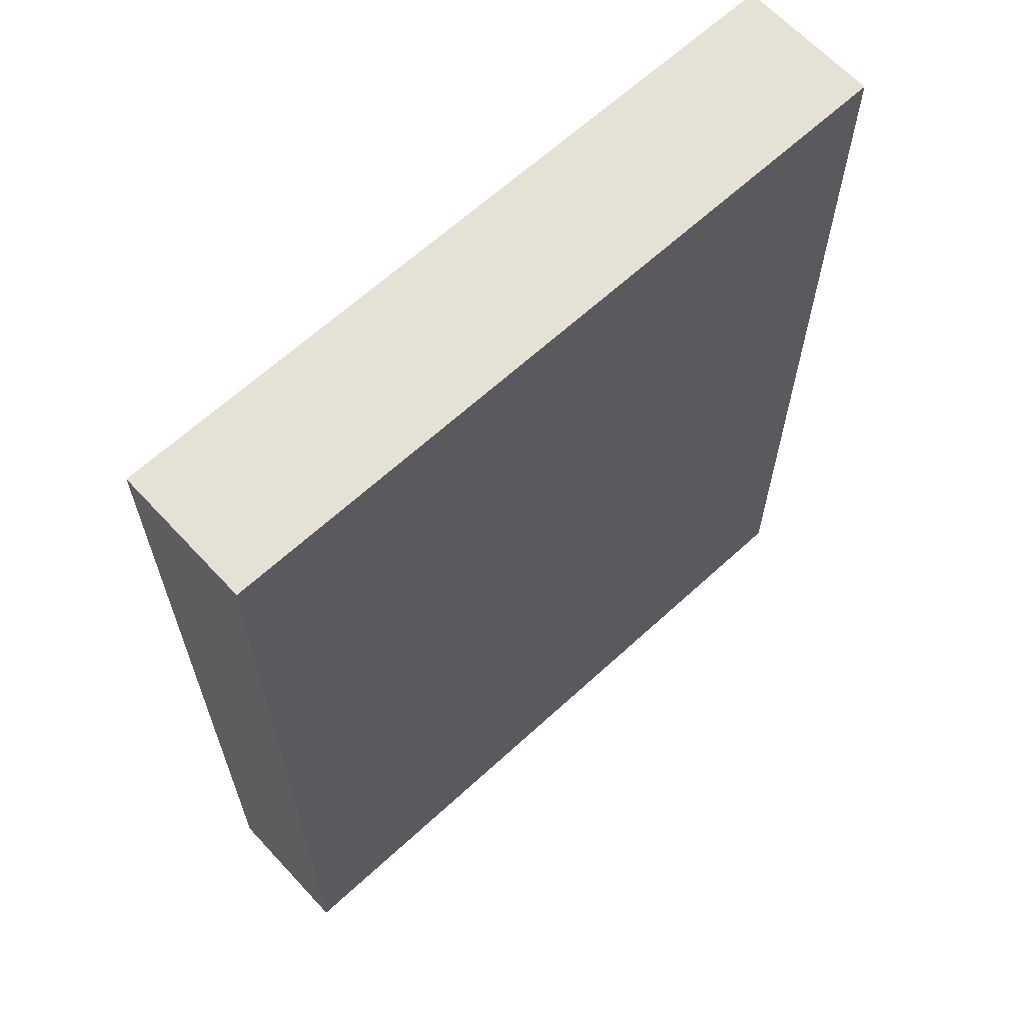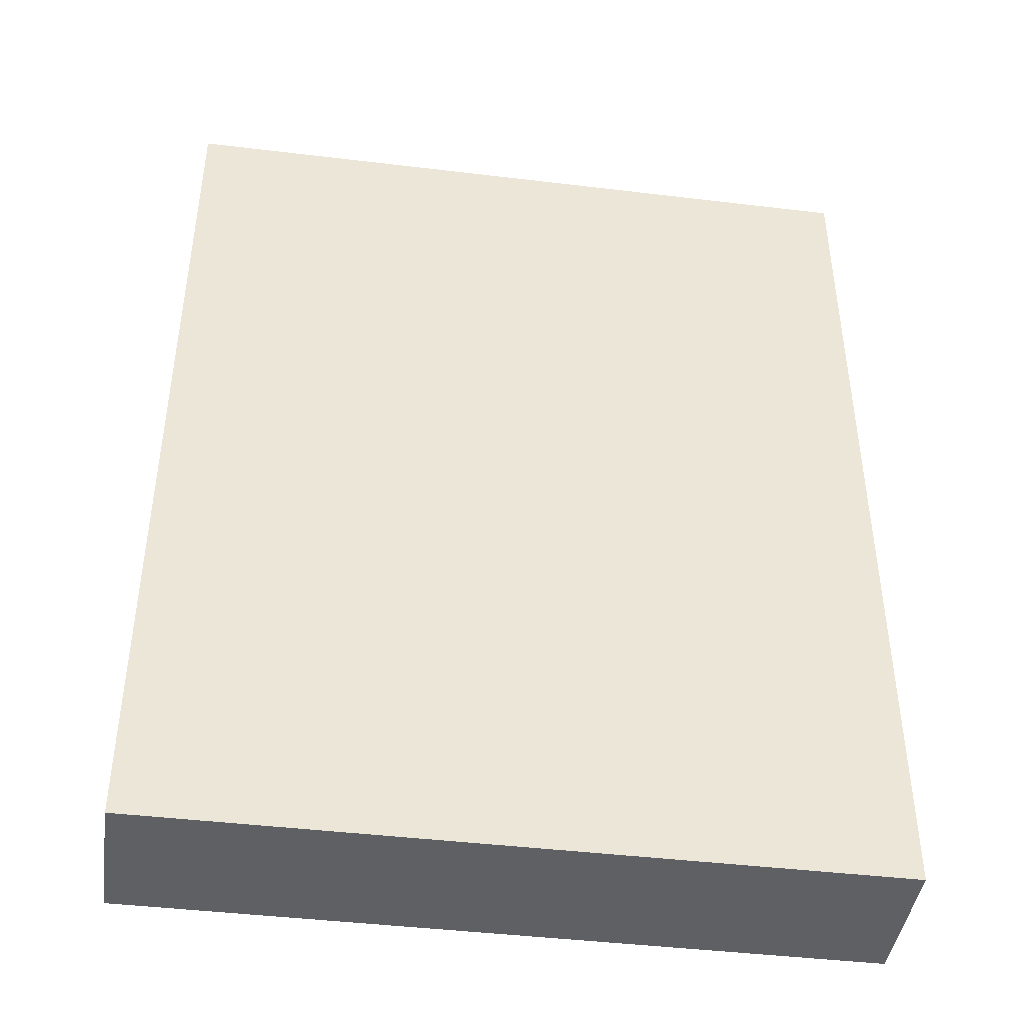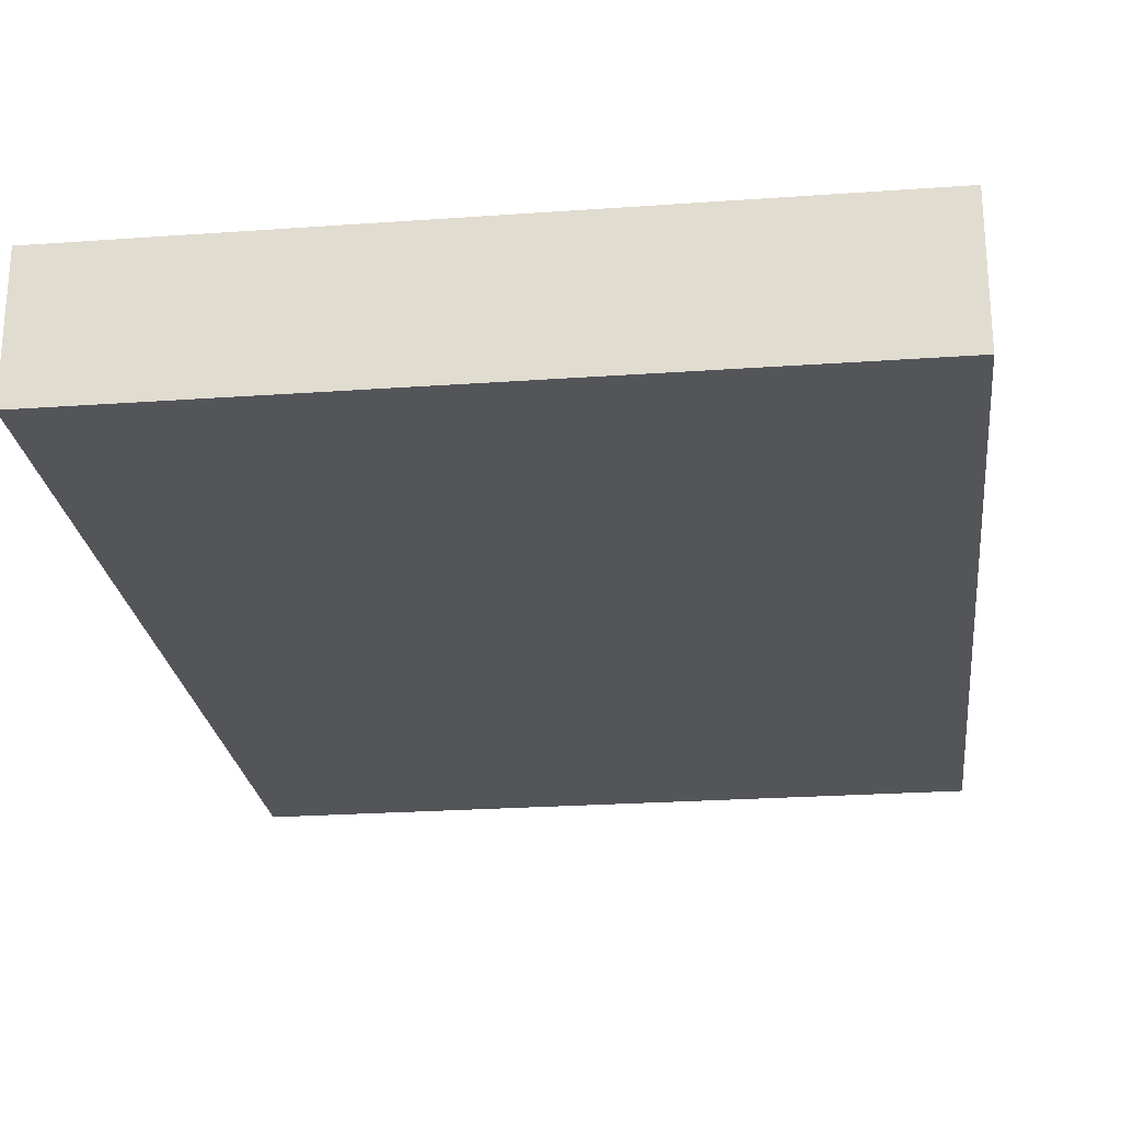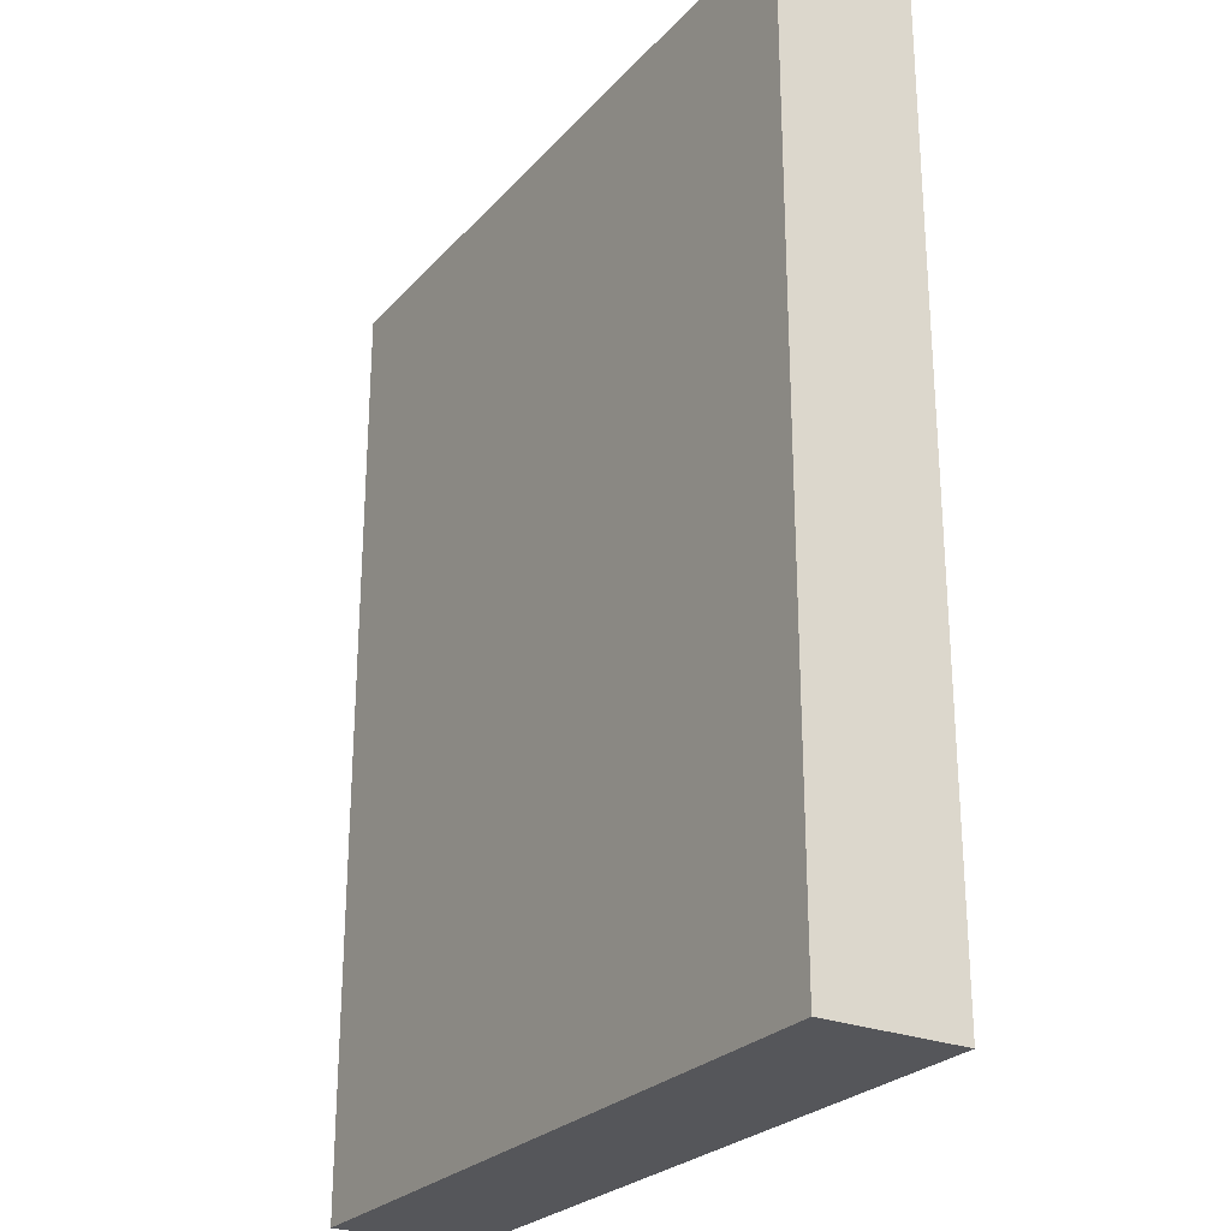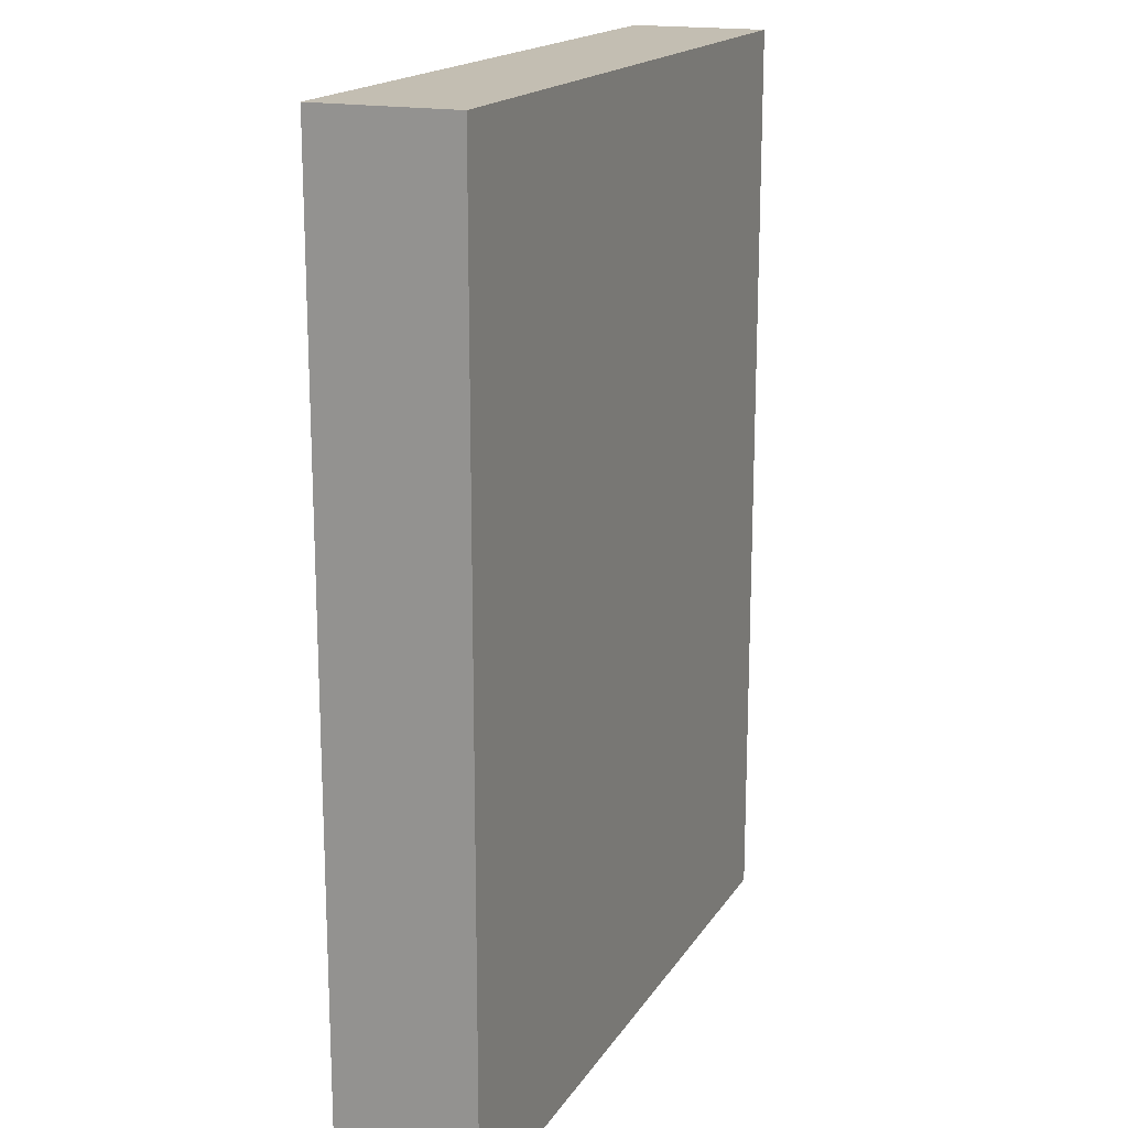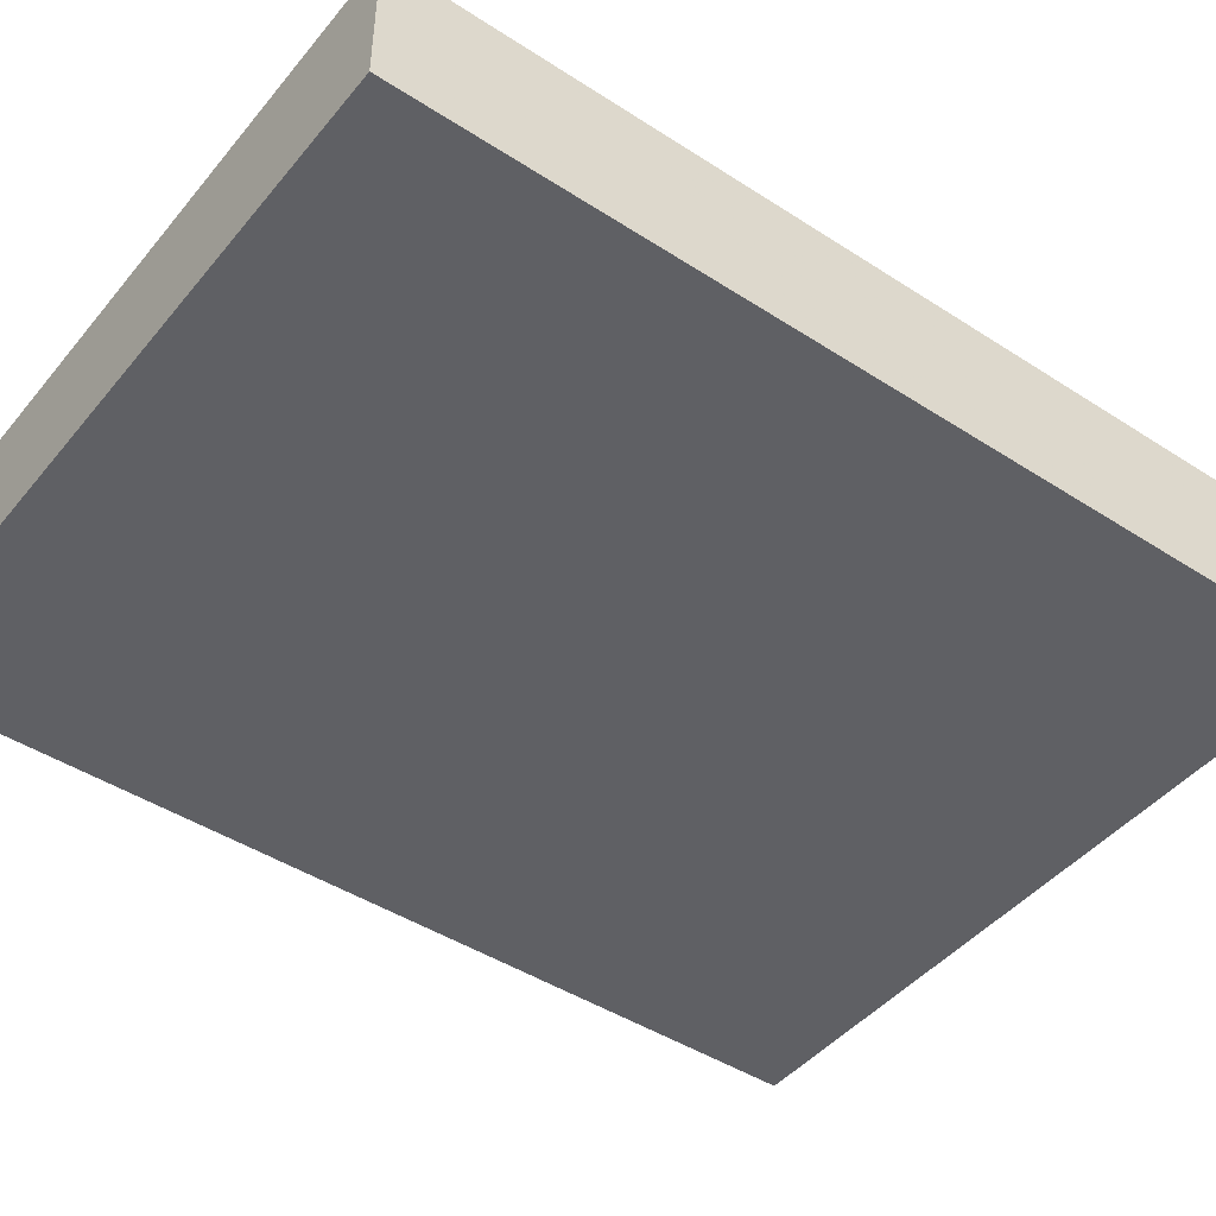
<metadata>
{"format":"obj","ext":"obj","renderer":"f3d","projection":"perspective","resolution":1024,"background":"white","views":[{"elev":64.4,"azim":137.2,"up":"+Y"},{"elev":-43.4,"azim":171.9,"up":"+Y"},{"elev":-24.3,"azim":6.7,"up":"+Z"},{"elev":-26.0,"azim":-121.9,"up":"+Y"},{"elev":17.4,"azim":-67.7,"up":"+Y"},{"elev":-45.2,"azim":53.2,"up":"+Z"}]}
</metadata>
<code>
v -0.08944 -0.1156 -0.01729
v -0.08944 -0.1156 0.01729
v -0.08944 0.1156 -0.01729
v -0.08944 0.1156 0.01729
v 0.08944 -0.1156 -0.01729
v 0.08944 -0.1156 0.01729
v 0.08944 0.1156 -0.01729
v 0.08944 0.1156 0.01729
f 2 4 1
f 5 2 1
f 1 4 3
f 3 5 1
f 2 8 4
f 6 2 5
f 6 8 2
f 4 8 3
f 7 5 3
f 3 8 7
f 7 6 5
f 8 6 7

</code>
